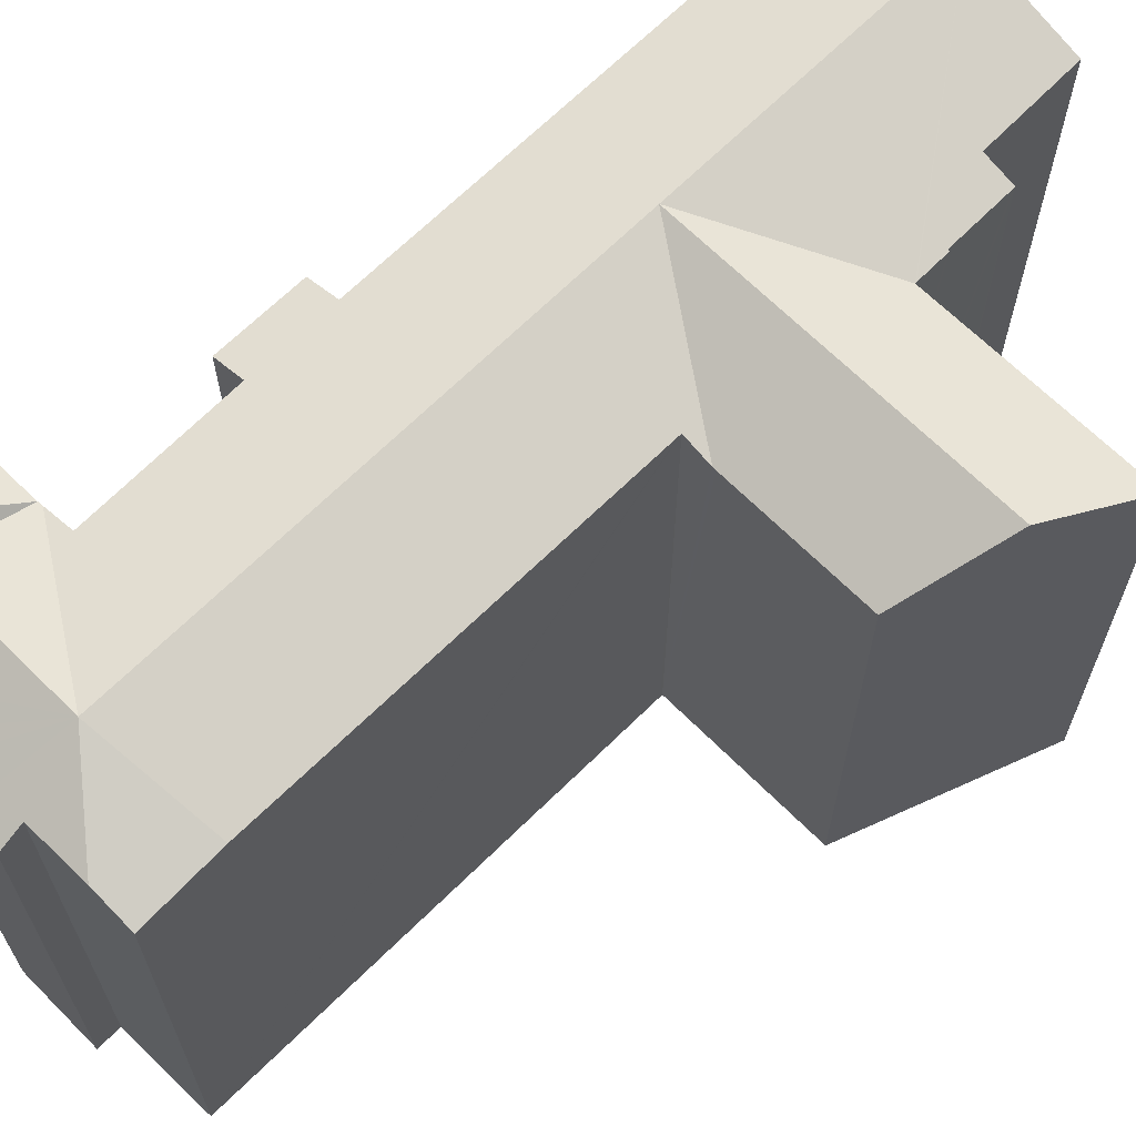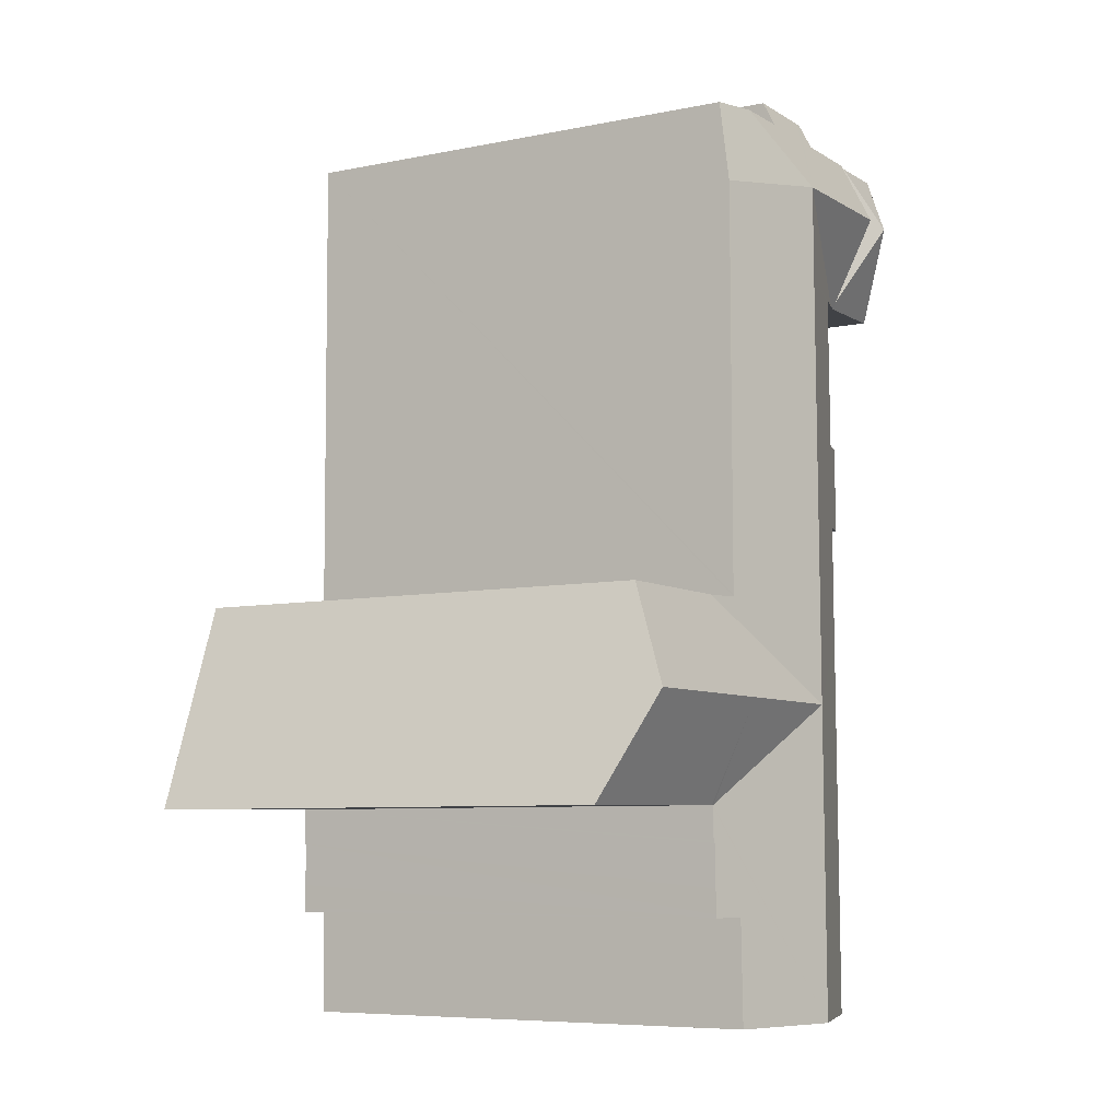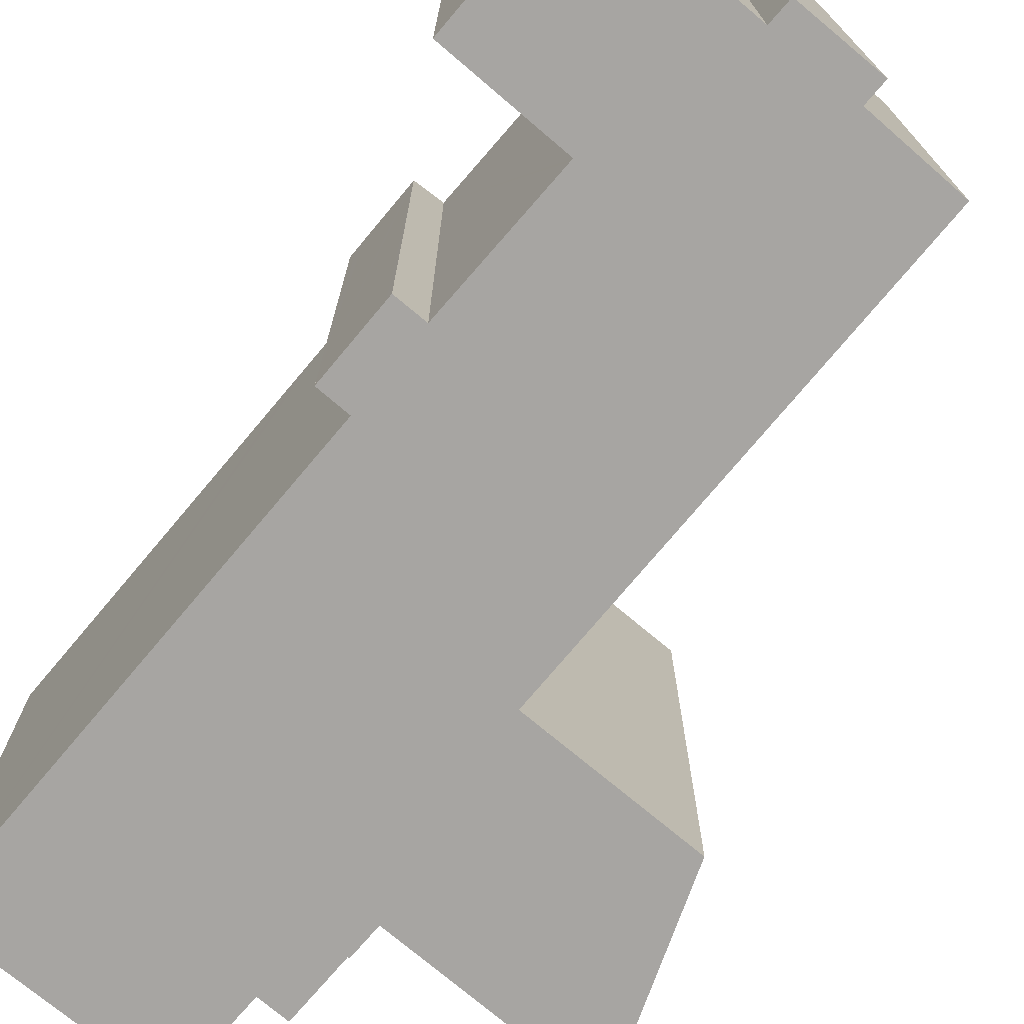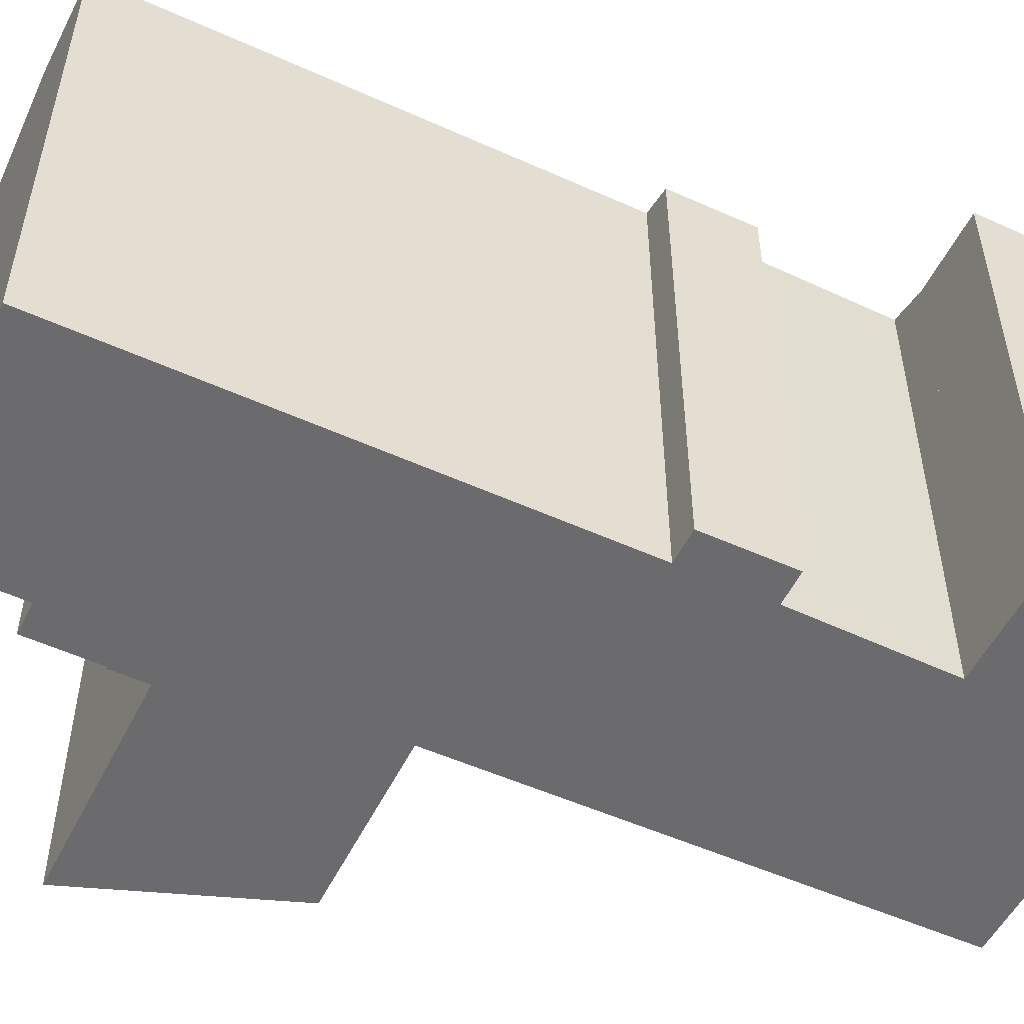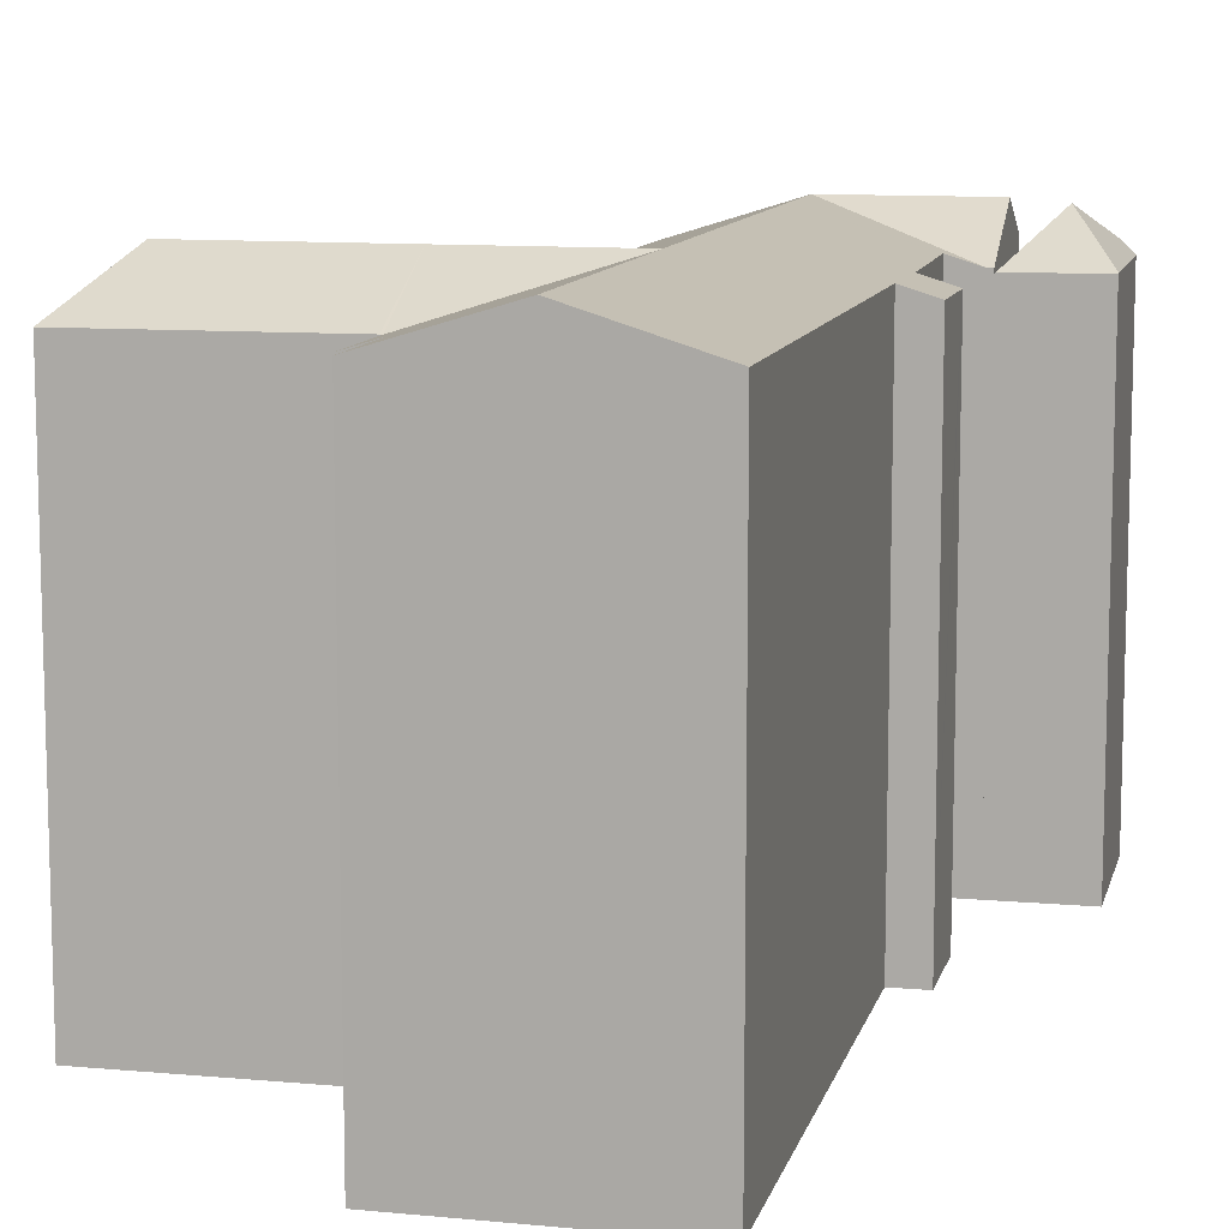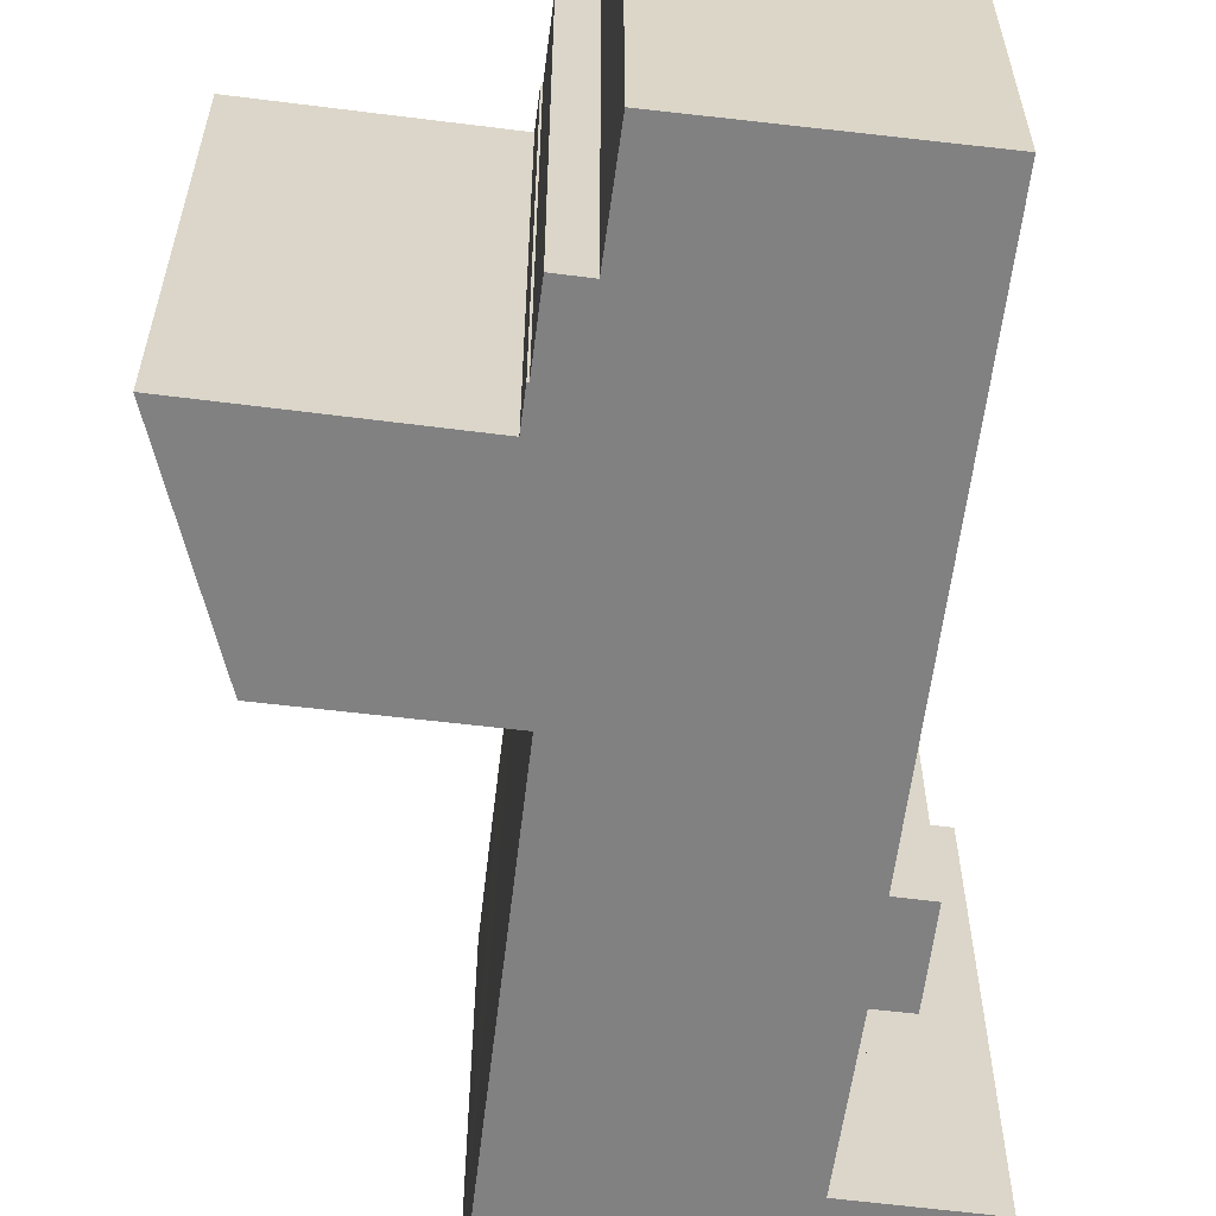
<metadata>
{"format":"obj","ext":"obj","renderer":"f3d","projection":"perspective","resolution":1024,"background":"white","views":[{"elev":66.6,"azim":45.6,"up":"+Y"},{"elev":-7.2,"azim":120.4,"up":"+Z"},{"elev":-73.9,"azim":-39.5,"up":"+Y"},{"elev":-53.5,"azim":-115.2,"up":"+Y"},{"elev":10.6,"azim":-166.2,"up":"+Y"},{"elev":-60.5,"azim":173.5,"up":"+Y"}]}
</metadata>
<code>
v  3.899 20.59 -0.069
v  10.5 22.57 3.767
v  4.107 20.59 -0.072
v  3.948 22.57 3.861
v  5.519 21.03 -0.097
v  10.46 22.56 -0.293
v  5.516 21.03 -0.221
v  5.346 21 -6.813
v  10.31 22.57 -14.59
v  3.912 20.55 -7.088
v  3.909 20.55 -7.634
v  5.34 21.01 -10.6
v  3.897 20.56 -9.765
v  3.894 20.56 -10.2
v  3.892 20.56 -10.57
v  5.302 21.01 -14.54
v  5.292 21.01 -15.6
v  10.26 22.57 -18.97
v  5.228 21.02 -22.25
v  10.21 22.57 -23.36
v  5.217 21.02 -23.32
v  5.13 21.03 -32.37
v  10.12 22.57 -32.39
v  3.914 20.55 -6.802
v  11.24 20.57 7.716
v  11.22 21.11 6.641
v  9.622 20.58 7.725
v  3.983 21.15 6.668
v  5.362 21.15 6.652
v  7.428 21.15 6.629
v  7.458 20.59 7.736
v  7.692 20.59 7.735
v  13.85 21.13 6.569
v  15.57 20.98 3.026
v  15.59 20.56 6.521
v  15.48 20.96 -14.73
v  16.75 20.57 -14.74
v  15.48 20.96 -14.63
v  15.5 20.96 -10.7
v  15.51 20.97 -8.627
v  15.53 20.97 -5.097
v  15.55 20.98 -0.366
v  16.86 22.57 -19.03
v  16.9 20.57 -14.74
v  18.4 20.57 -14.76
v  24.85 22.57 -19.1
v  23.3 20.57 -14.8
v  16.82 20.55 -23.35
v  26.44 20.52 -23.5
v  16.72 20.55 -23.34
v  15.2 21.01 -27.88
v  15.1 21.03 -32.4
v  16.62 20.58 -24.88
v  16.72 20.55 -23.42
v  16.7 20.55 -24.78
v  16.7 20.55 -24.88
v  16.58 20.58 -27.75
v  16.58 20.58 -27.91
v  16.6 20.58 -26.71
v  5.519 5.94e-18 -0.097
v  5.516 1.353e-17 -0.221
v  5.346 4.172e-16 -6.813
v  3.899 4.225e-18 -0.069
v  3.983 -4.083e-16 6.668
v  3.948 -2.364e-16 3.861
v  7.428 -4.059e-16 6.629
v  7.458 -4.737e-16 7.736
v  5.13 1.982e-15 -32.37
v  5.217 1.428e-15 -23.32
v  5.34 6.49e-16 -10.6
v  5.302 8.903e-16 -14.54
v  5.228 1.362e-15 -22.25
v  5.292 9.55e-16 -15.6
v  3.892 6.474e-16 -10.57
v  3.894 6.248e-16 -10.2
v  3.912 4.34e-16 -7.088
v  3.914 4.165e-16 -6.802
v  3.897 5.979e-16 -9.765
v  3.909 4.674e-16 -7.634
v  4.107 4.409e-18 -0.072
v  26.44 1.439e-15 -23.5
v  16.72 1.429e-15 -23.34
v  16.82 1.43e-15 -23.35
v  16.62 1.523e-15 -24.88
v  16.7 1.523e-15 -24.88
v  15.2 1.707e-15 -27.88
v  16.58 1.709e-15 -27.91
v  15.1 1.984e-15 -32.4
v  10.12 1.983e-15 -32.39
v  5.362 -4.073e-16 6.652
v  9.622 -4.73e-16 7.725
v  11.24 -4.725e-16 7.716
v  7.692 -4.736e-16 7.735
v  11.22 -4.066e-16 6.641
v  15.59 -3.993e-16 6.521
v  13.85 -4.022e-16 6.569
v  15.48 9.02e-16 -14.73
v  16.75 9.027e-16 -14.74
v  23.3 9.063e-16 -14.8
v  18.4 9.036e-16 -14.76
v  16.9 9.028e-16 -14.74
v  15.57 -1.853e-16 3.026
v  15.55 2.241e-17 -0.366
v  15.48 8.959e-16 -14.63
v  15.53 3.121e-16 -5.097
v  15.51 5.283e-16 -8.627
v  15.5 6.552e-16 -10.7
v  24.85 1.17e-15 -19.1
v  16.72 1.434e-15 -23.42
v  16.7 1.517e-15 -24.78
v  16.6 1.635e-15 -26.71
v  16.58 1.699e-15 -27.75
v  3.948 20.41 3.861
v  3.363 21.02 6.675
v  3.983 20.41 6.668
v  1.941 22.41 3.89
v  3.899 20.41 -0.069
v  3.834 20.47 -0.067
v  0 20.48 1.254e-15
v  0.001 20.52 0.093
v  0.093 20.53 6.712
v  0.593 21.03 6.706
v  0.093 -4.11e-16 6.712
v  0.593 -4.106e-16 6.706
v  3.363 -4.087e-16 6.675
v  0 0 0
v  3.834 4.103e-18 -0.067
v  0.001 -5.695e-18 0.093
g defaultobject
f 1 2 3
f 2 1 4
f 2 5 3
f 5 2 6
f 5 6 7
f 7 6 8
f 8 6 9
f 8 9 10
f 10 9 11
f 11 9 12
f 11 12 13
f 13 12 14
f 14 12 15
f 12 9 16
f 16 9 17
f 17 9 18
f 17 18 19
f 19 18 20
f 19 20 21
f 21 20 22
f 22 20 23
f 10 24 8
f 25 26 27
f 28 2 4
f 2 28 29
f 2 29 30
f 2 30 31
f 2 31 32
f 2 32 27
f 2 27 26
f 2 26 33
f 34 33 35
f 33 34 2
f 18 36 37
f 36 18 9
f 36 9 38
f 38 9 39
f 39 9 6
f 39 6 40
f 40 6 41
f 41 6 42
f 42 6 34
f 34 6 2
f 37 43 18
f 43 37 44
f 43 44 45
f 43 45 46
f 46 45 47
f 48 46 49
f 46 48 43
f 43 48 50
f 43 50 18
f 23 51 52
f 51 23 53
f 53 23 54
f 54 23 50
f 50 23 20
f 50 20 18
f 53 55 56
f 55 53 54
f 51 57 58
f 57 51 59
f 59 51 53
f 7 60 5
f 60 7 8
f 60 8 61
f 61 8 62
f 1 28 4
f 28 1 63
f 28 63 64
f 64 63 65
f 66 31 30
f 31 66 67
f 68 21 22
f 21 68 19
f 19 68 17
f 17 68 16
f 16 68 12
f 12 68 69
f 12 69 70
f 70 69 71
f 71 69 72
f 71 72 73
f 74 14 15
f 14 74 13
f 13 74 11
f 11 74 10
f 10 74 24
f 24 74 75
f 24 75 76
f 24 76 77
f 76 75 78
f 76 78 79
f 60 3 5
f 3 60 1
f 1 60 63
f 63 60 80
f 81 48 49
f 48 81 50
f 50 81 82
f 82 81 83
f 56 84 53
f 84 56 85
f 58 86 51
f 86 58 87
f 52 22 23
f 22 52 88
f 22 88 68
f 68 88 89
f 70 15 12
f 15 70 74
f 64 29 28
f 29 64 30
f 30 64 66
f 66 64 90
f 67 32 31
f 32 67 27
f 27 67 25
f 25 67 91
f 25 91 92
f 91 67 93
f 94 33 26
f 33 94 35
f 35 94 95
f 95 94 96
f 97 37 36
f 37 97 44
f 44 97 45
f 45 97 47
f 47 97 98
f 47 98 99
f 99 98 100
f 100 98 101
f 24 62 8
f 62 24 77
f 25 94 26
f 94 25 92
f 95 34 35
f 34 95 42
f 42 95 41
f 41 95 40
f 40 95 39
f 39 95 38
f 38 95 36
f 36 95 102
f 36 102 103
f 36 103 104
f 36 104 97
f 104 103 105
f 104 105 106
f 104 106 107
f 47 49 46
f 49 47 99
f 49 99 81
f 81 99 108
f 82 54 50
f 54 82 55
f 55 82 56
f 56 82 85
f 85 82 109
f 85 109 110
f 84 59 53
f 59 84 57
f 57 84 58
f 58 84 111
f 58 111 112
f 58 112 87
f 51 88 52
f 88 51 86
f 76 62 77
f 62 76 79
f 62 79 78
f 65 90 64
f 90 65 66
f 66 65 63
f 66 63 91
f 91 63 92
f 92 63 94
f 94 63 96
f 96 63 80
f 96 80 60
f 96 60 61
f 96 61 62
f 96 62 95
f 95 62 102
f 102 62 103
f 103 62 78
f 103 78 75
f 103 75 74
f 103 74 70
f 103 70 105
f 105 70 71
f 105 71 106
f 106 71 73
f 106 73 72
f 106 72 107
f 107 72 104
f 104 72 69
f 104 69 68
f 104 68 97
f 97 68 101
f 101 68 100
f 100 68 99
f 99 68 82
f 99 82 108
f 108 82 83
f 108 83 81
f 66 93 67
f 93 66 91
f 88 86 89
f 89 82 68
f 82 89 109
f 109 89 110
f 110 89 84
f 84 89 86
f 84 86 111
f 111 86 112
f 112 86 87
f 85 110 84
f 113 114 115
f 114 113 116
f 116 113 117
f 116 117 118
f 119 116 118
f 116 119 120
f 121 116 120
f 116 121 122
f 116 122 114
f 121 114 122
f 114 121 115
f 115 121 123
f 115 123 64
f 64 123 124
f 64 124 125
f 64 113 115
f 113 64 117
f 117 64 63
f 63 64 65
f 117 119 118
f 119 117 126
f 126 117 63
f 126 63 127
f 119 121 120
f 121 119 123
f 123 119 126
f 123 126 128
f 65 127 63
f 127 65 126
f 126 65 64
f 126 64 128
f 128 64 124
f 128 124 123
f 124 64 125

</code>
